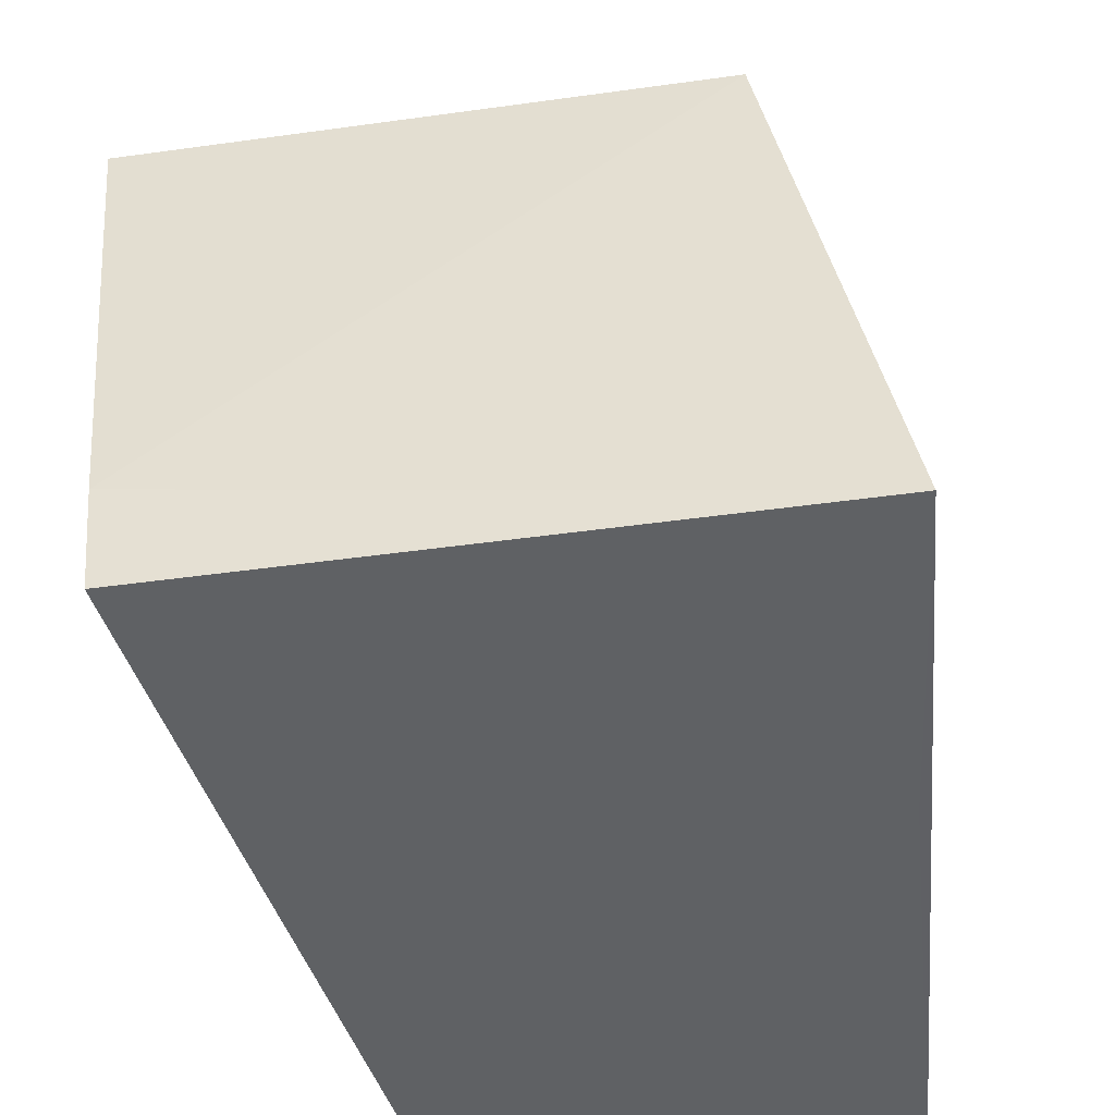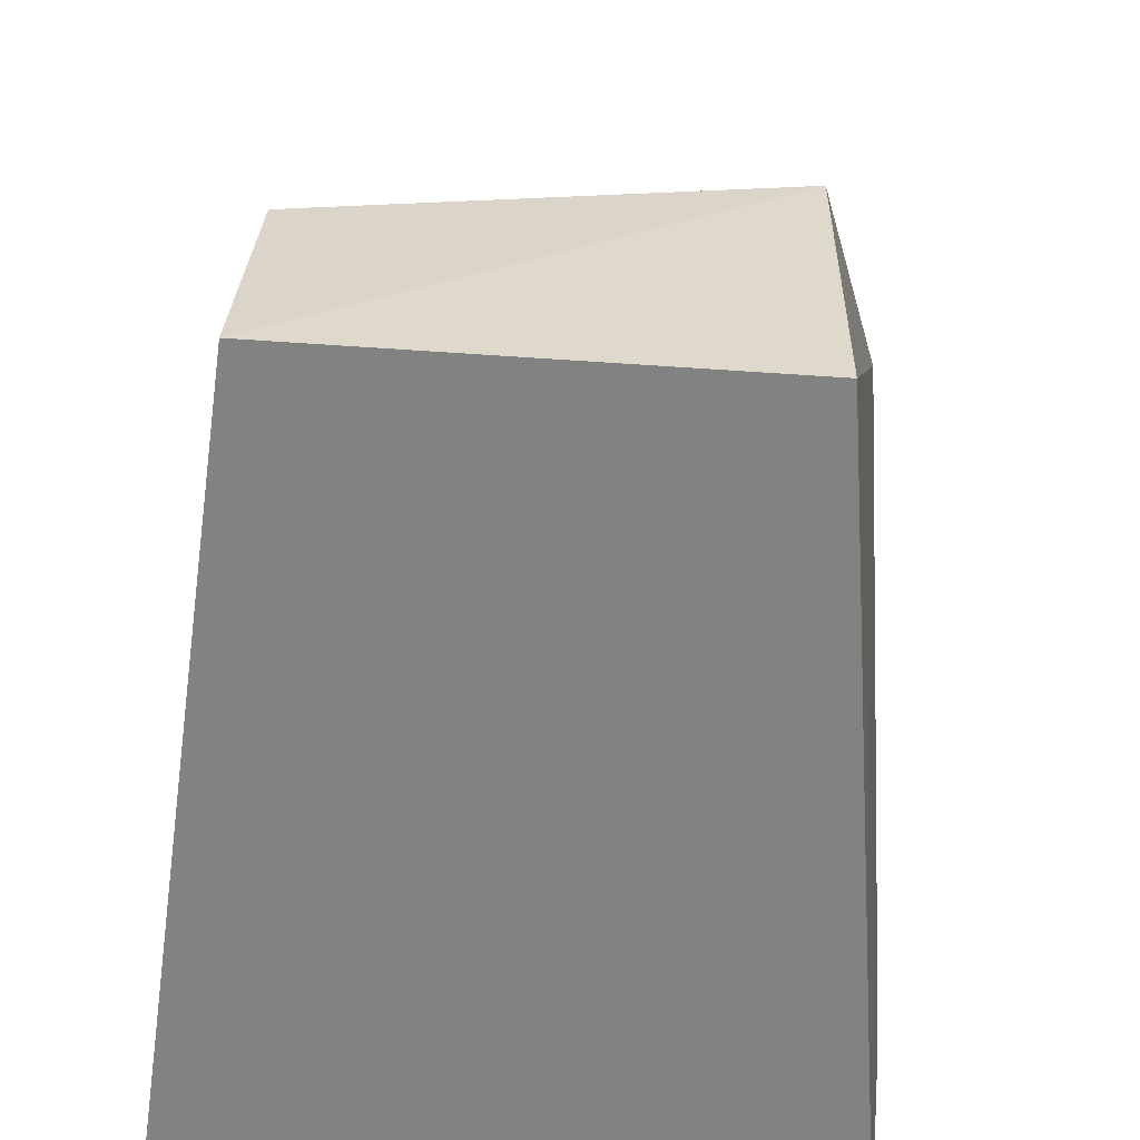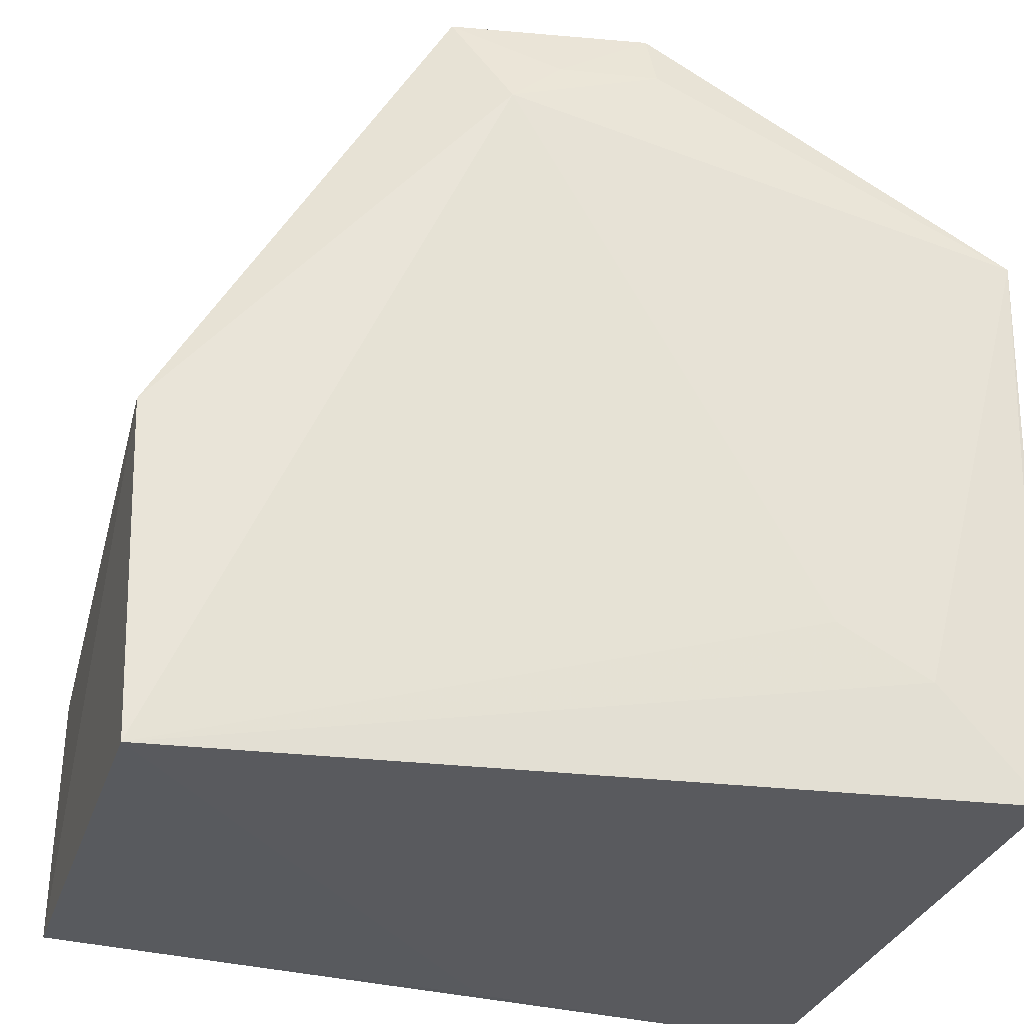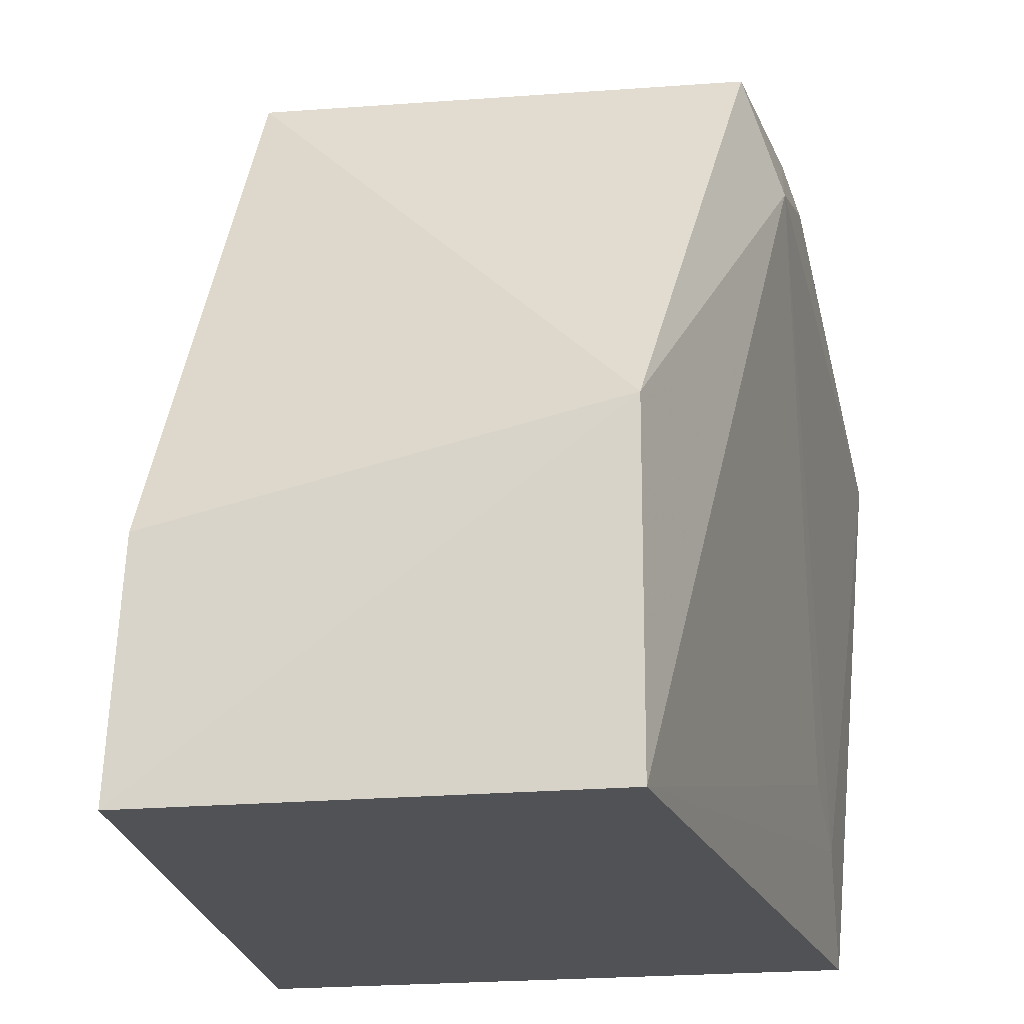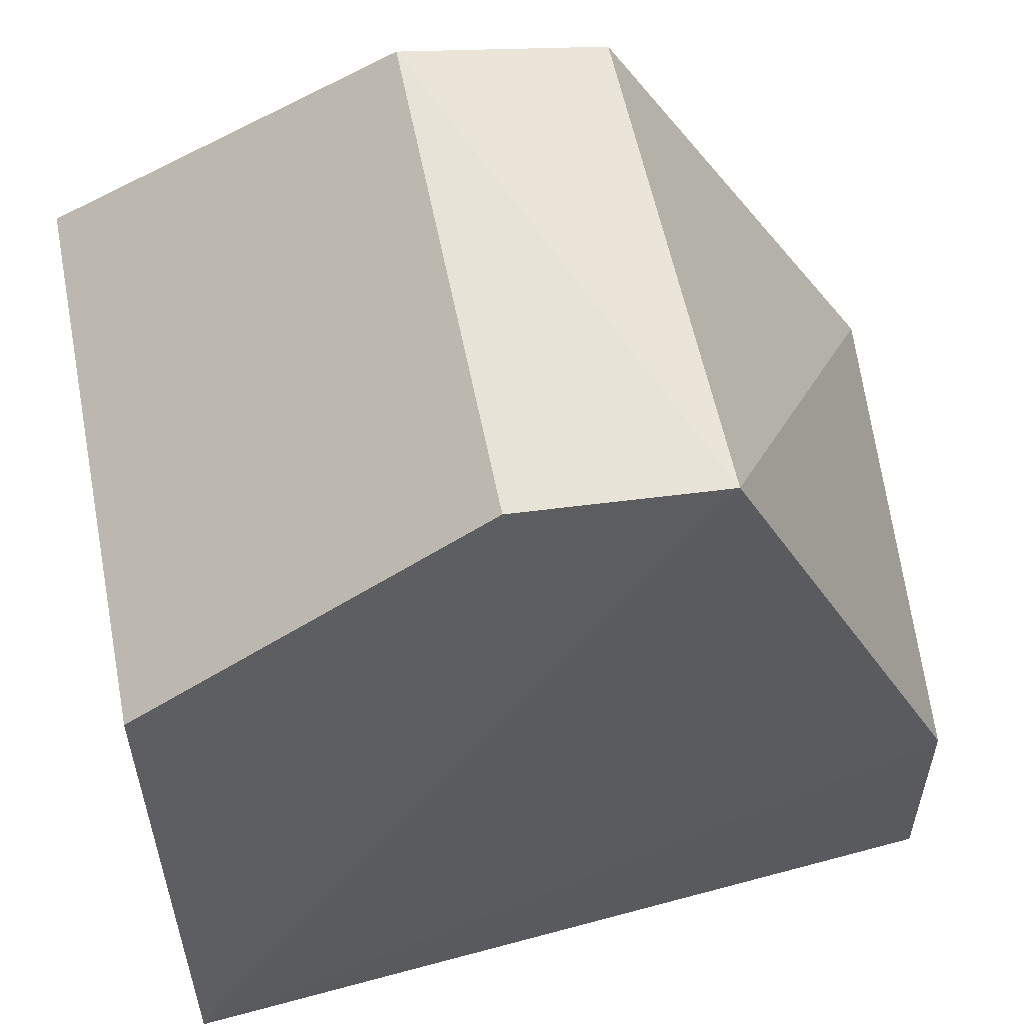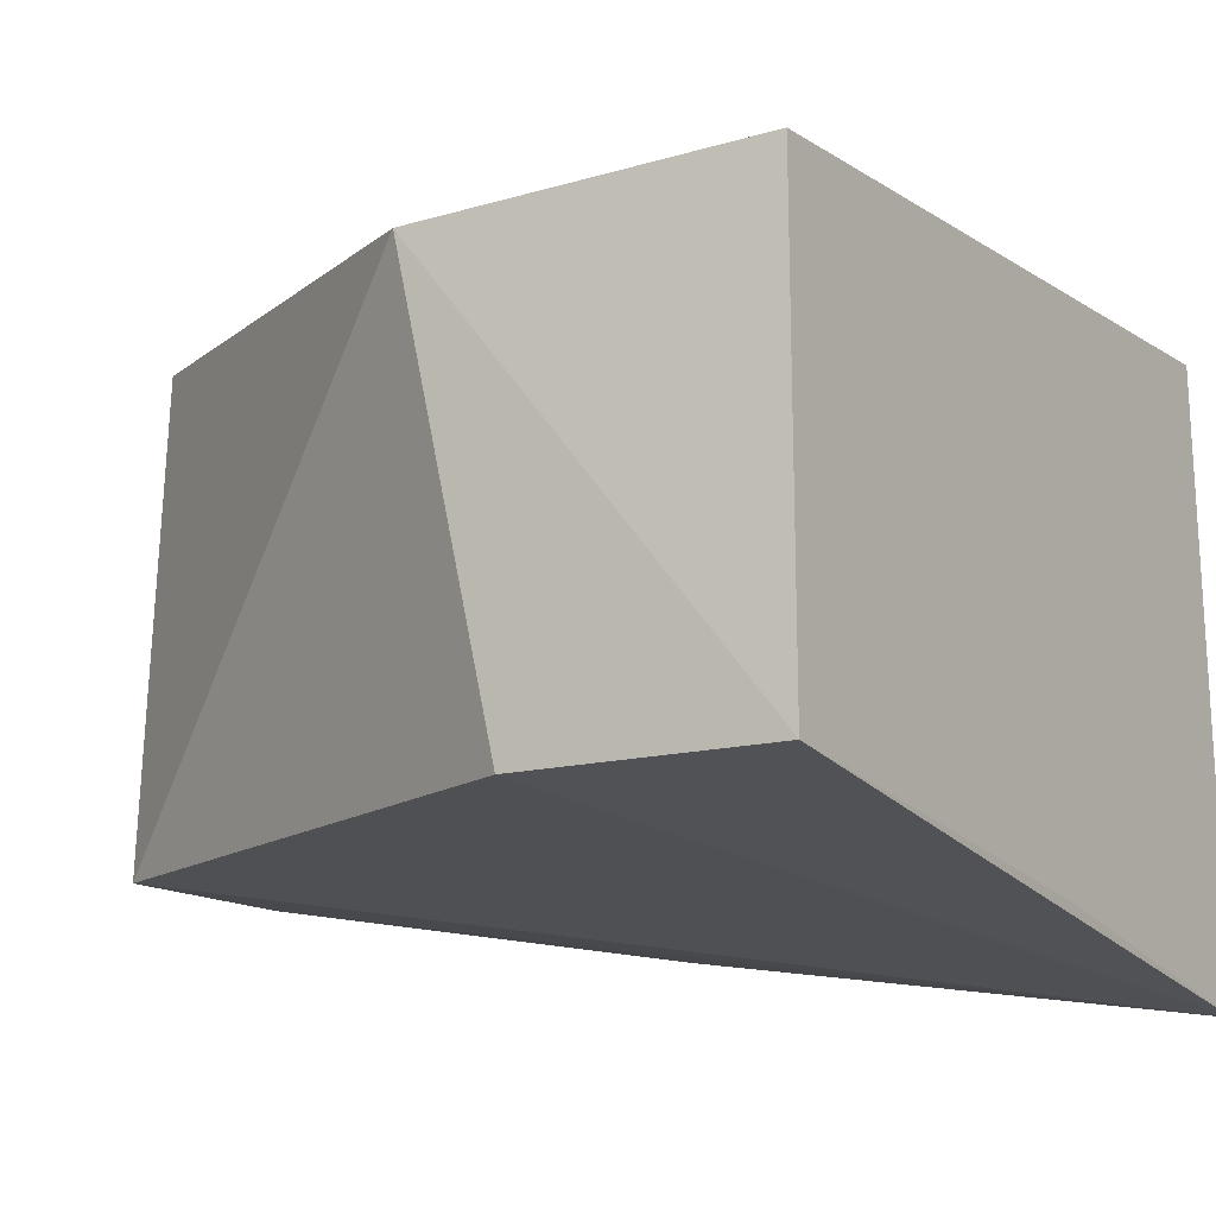
<metadata>
{"format":"obj","ext":"obj","renderer":"f3d","projection":"perspective","resolution":1024,"background":"white","views":[{"elev":-46.0,"azim":99.1,"up":"+Y"},{"elev":-60.6,"azim":-94.0,"up":"+Y"},{"elev":-31.2,"azim":-17.1,"up":"+Y"},{"elev":-21.1,"azim":-80.0,"up":"+Y"},{"elev":61.4,"azim":168.9,"up":"+Y"},{"elev":-18.8,"azim":-58.1,"up":"+Z"}]}
</metadata>
<code>
v 0.007978 -0.003497 0.09054
v 0.008115 -0.003668 -0.0994
v 0.007588 0.1632 0.1054
v -0.1572 0.2356 0.08116
v -0.2344 -0.003594 0.05741
v -0.09902 0.2379 -0.06177
v 0.01006 0.02762 0.09287
v -0.1414 0.2042 0.09198
v 0.007741 0.1627 -0.06615
v -0.09802 0.2378 0.08921
v -0.2339 0.07151 -0.07793
v -0.0489 0.04417 0.08933
v -0.2384 0.09948 0.05825
v -0.1597 0.2382 -0.06603
v -0.09666 0.2198 0.09413
v -0.126 0.219 0.09054
v -0.2342 -0.00326 -0.08164
v -0.022 0.02879 0.09129
v -0.09701 -0.003691 -0.08862
f 7 1 2
f 7 3 1
f 9 2 6
f 9 7 2
f 9 3 7
f 10 9 6
f 10 3 9
f 12 8 5
f 13 8 4
f 13 5 8
f 14 10 6
f 14 4 10
f 14 6 2
f 14 2 11
f 14 13 4
f 14 11 13
f 15 8 3
f 15 3 10
f 16 10 4
f 16 4 8
f 16 15 10
f 16 8 15
f 17 11 2
f 17 13 11
f 17 5 13
f 18 12 5
f 18 5 1
f 18 1 3
f 18 3 8
f 18 8 12
f 19 17 2
f 19 5 17
f 19 2 1
f 19 1 5

</code>
